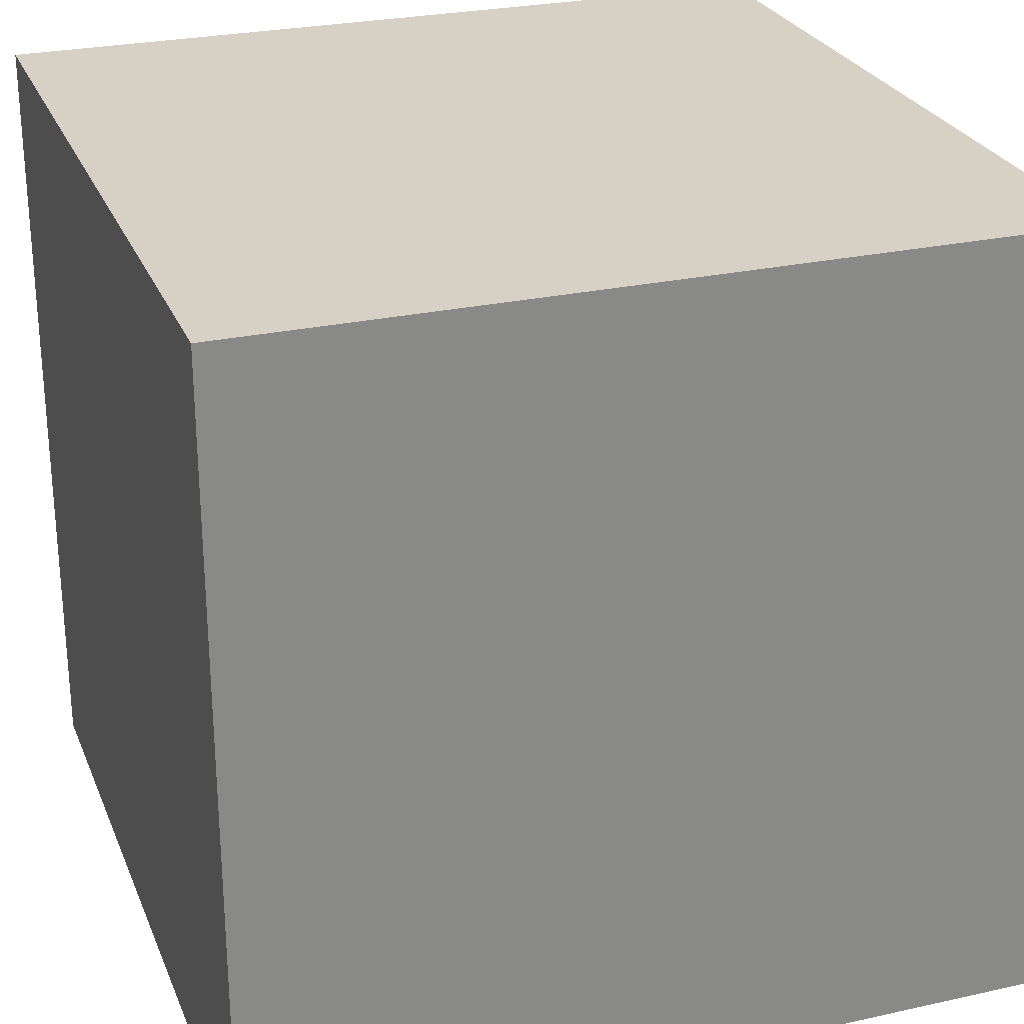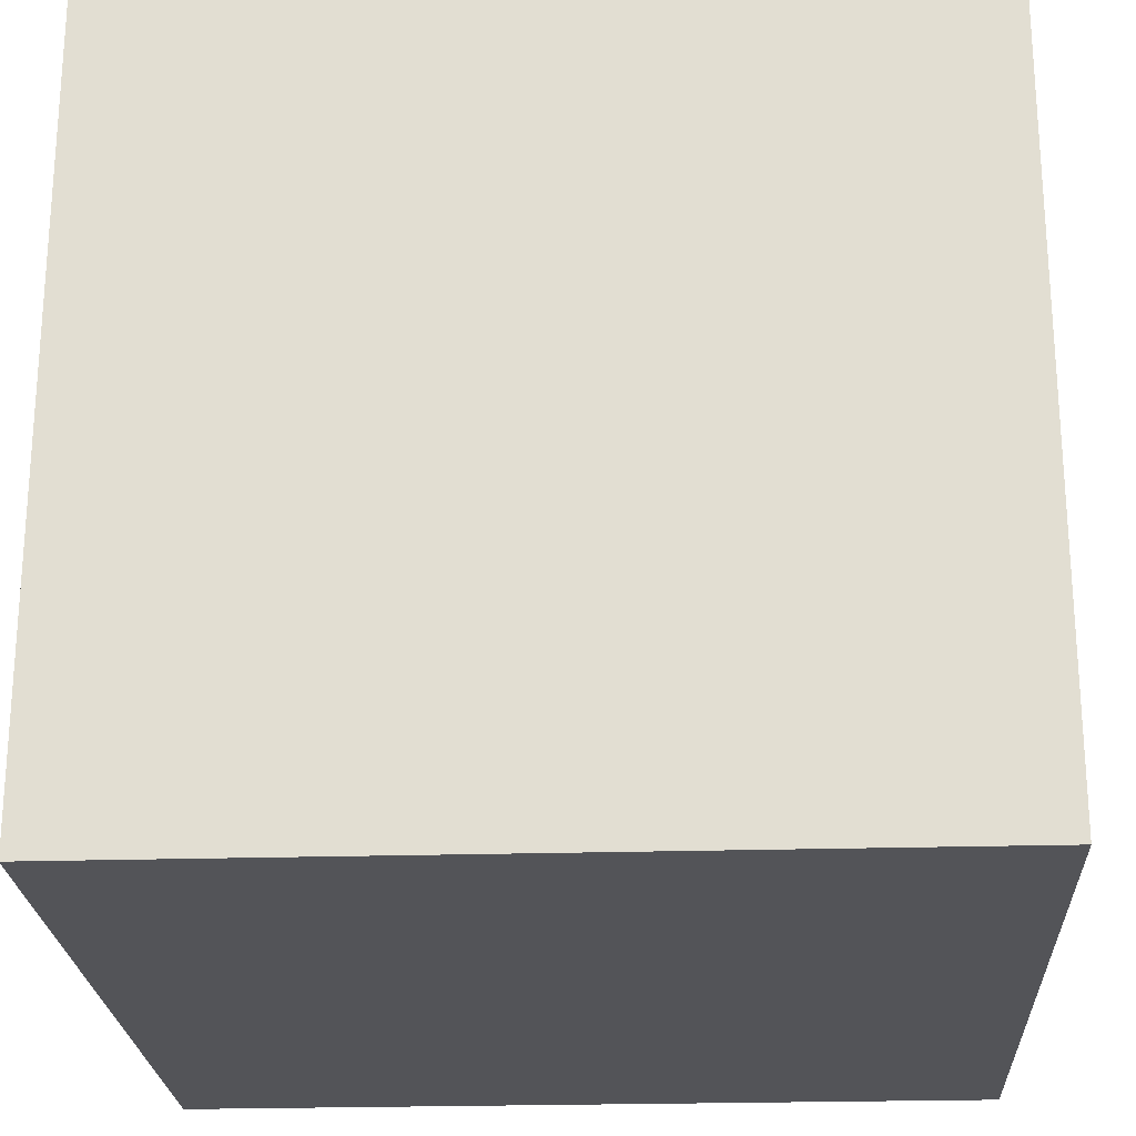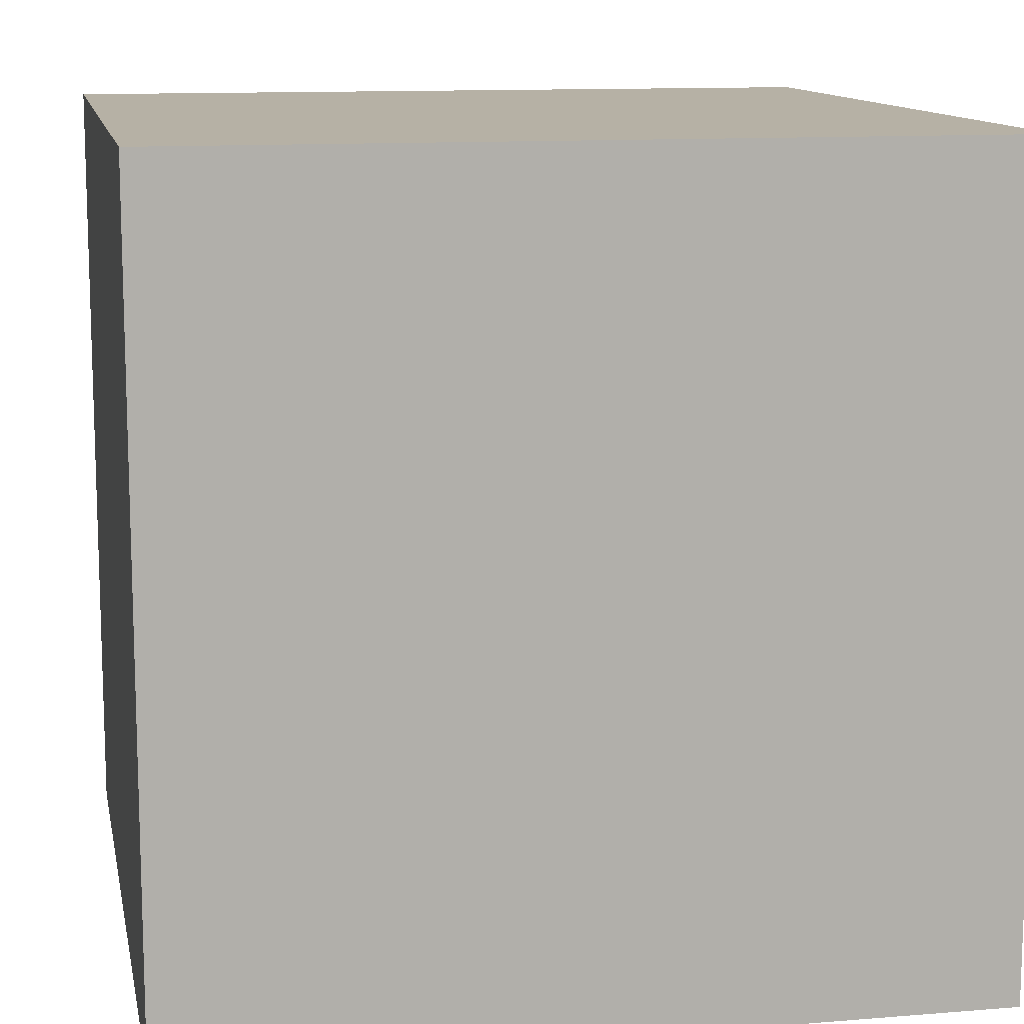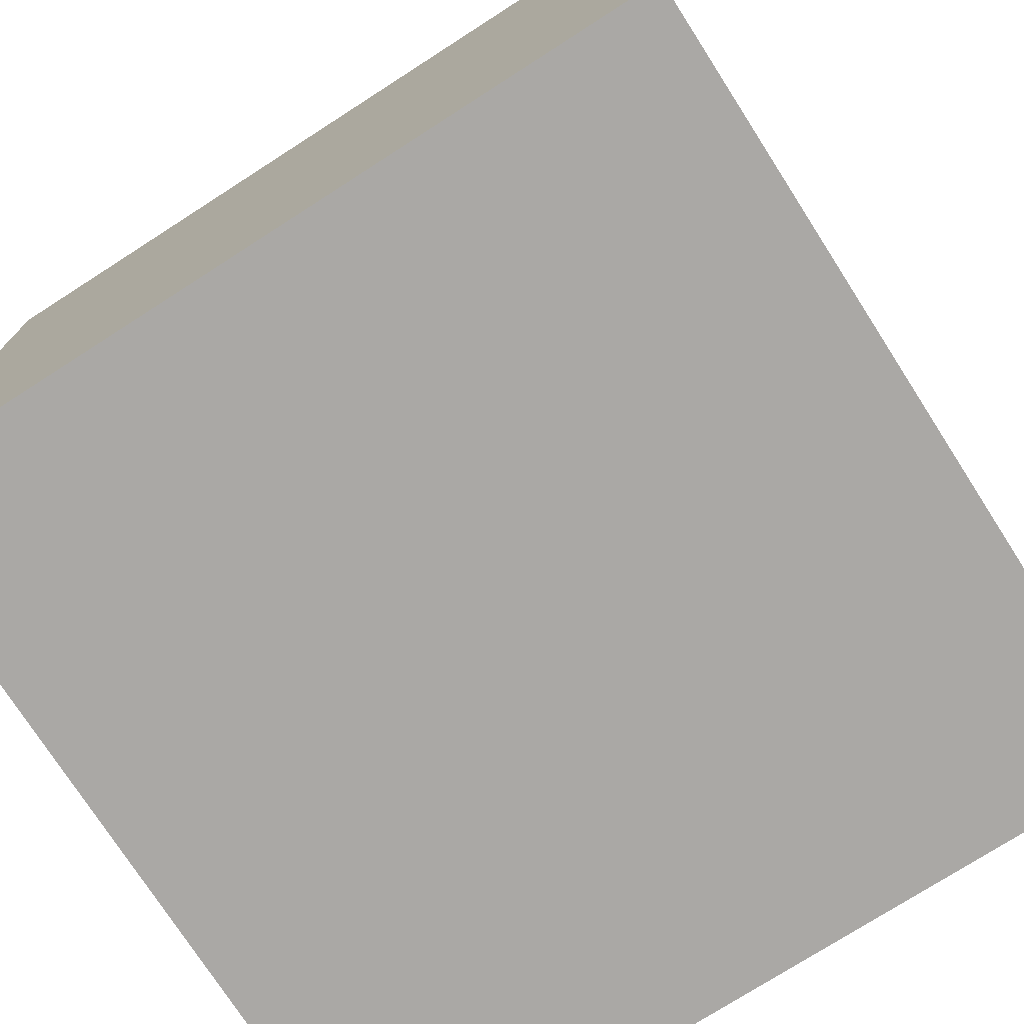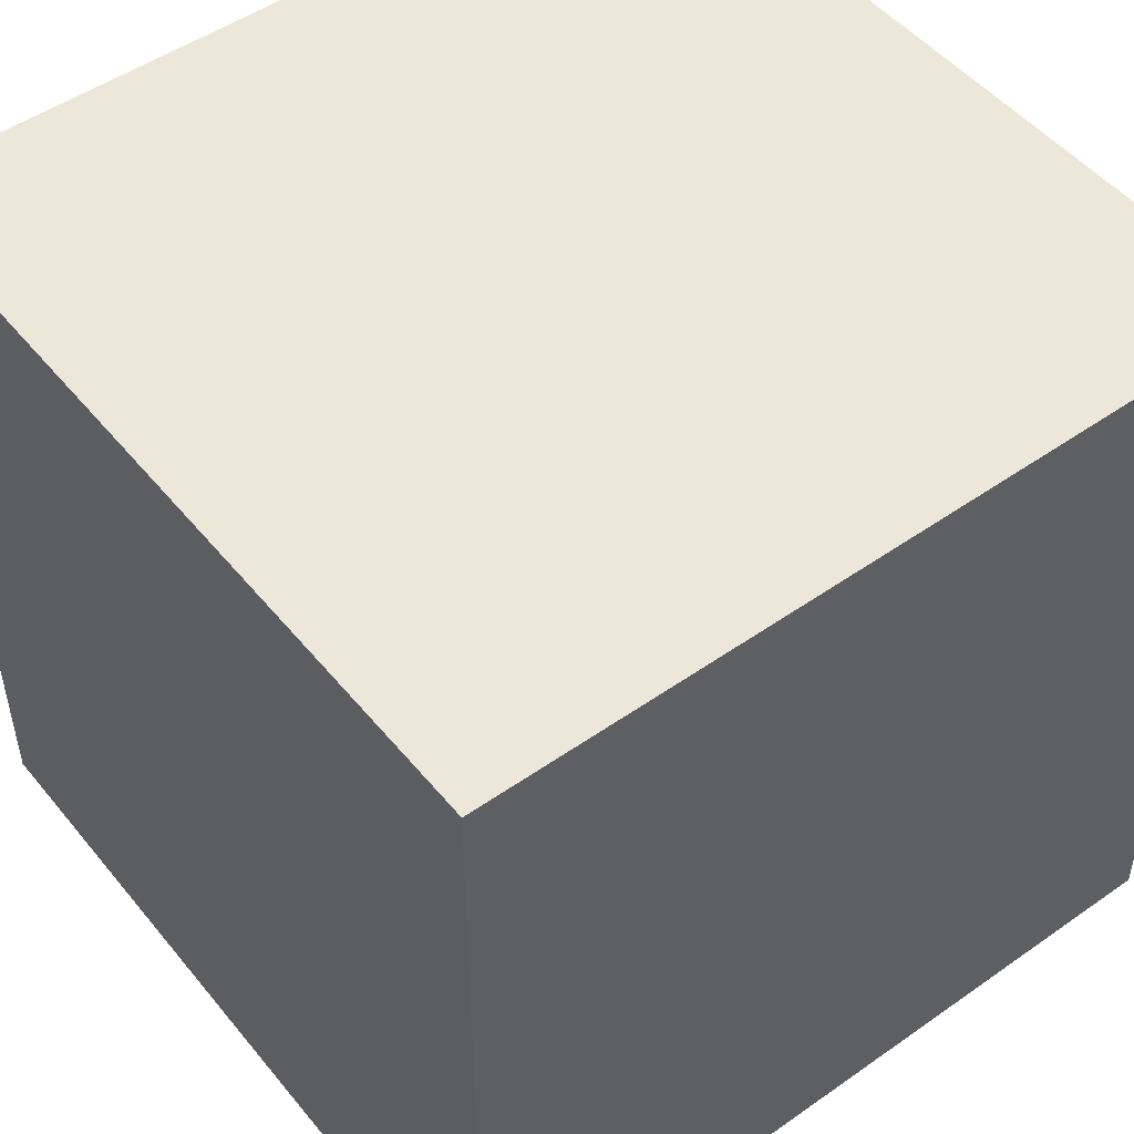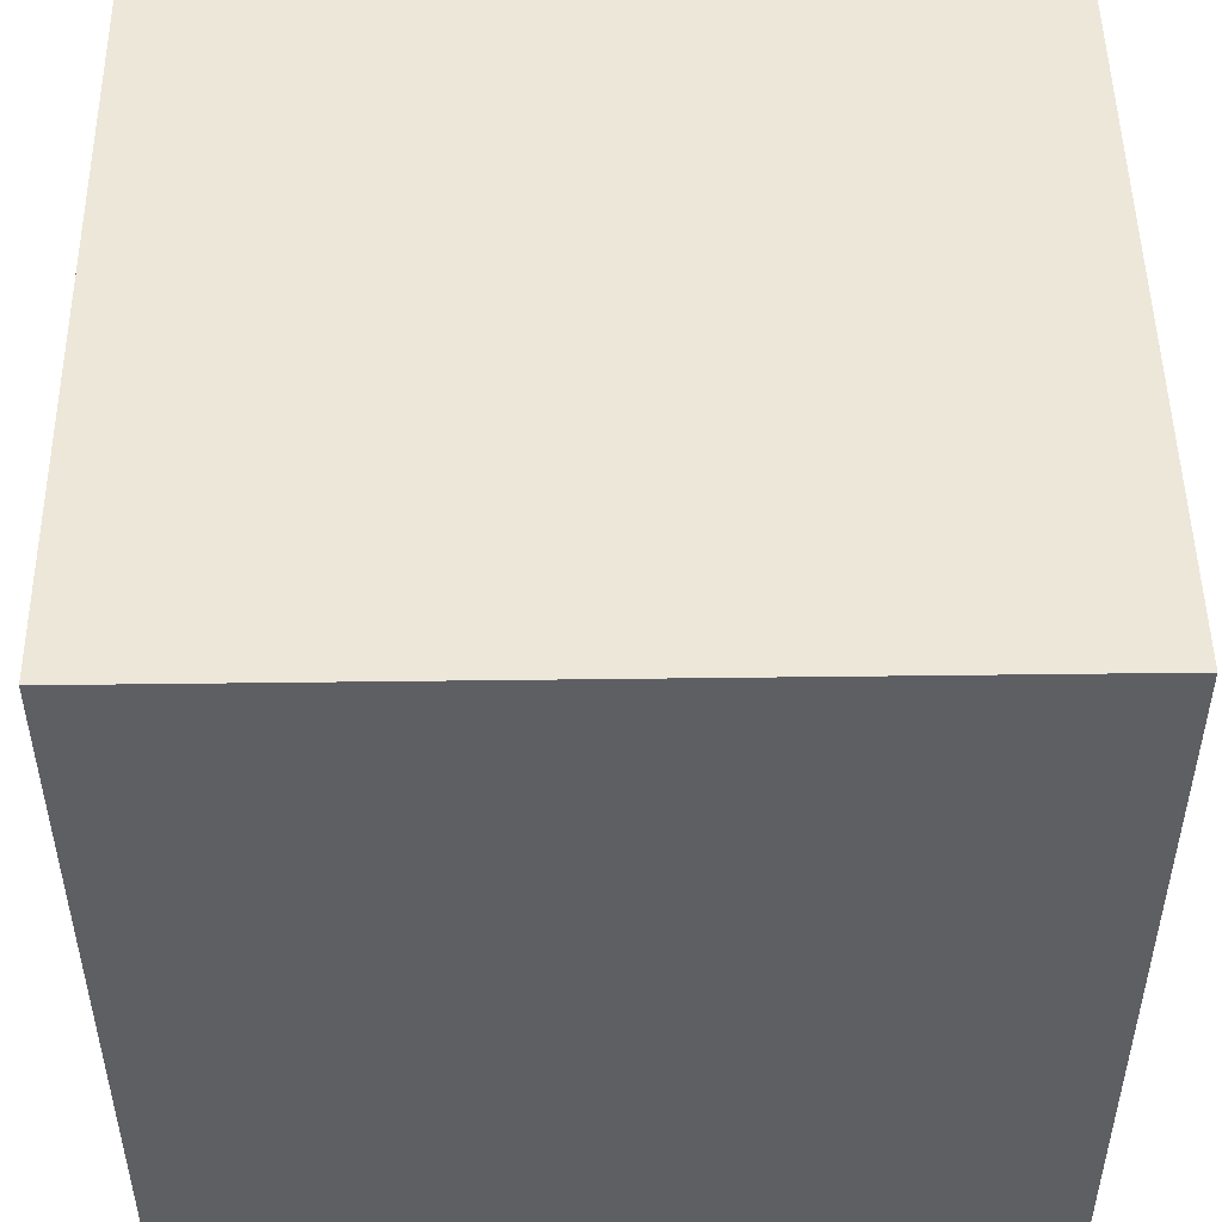
<metadata>
{"format":"obj","ext":"obj","renderer":"f3d","projection":"perspective","resolution":1024,"background":"white","views":[{"elev":26.6,"azim":70.9,"up":"+Z"},{"elev":-23.4,"azim":2.9,"up":"+Z"},{"elev":12.0,"azim":79.0,"up":"+Y"},{"elev":-75.1,"azim":32.7,"up":"+Z"},{"elev":49.9,"azim":-127.7,"up":"+Z"},{"elev":49.6,"azim":89.2,"up":"+Y"}]}
</metadata>
<code>
o Cube.001
v 1 -1 1
v -1 -1 1
v -1 -1 -1
v 1 1 -1
v -1 1 -1
v -1 1 1
v 1 1 1
v 1 -1 -1
f 1 2 3
f 4 5 6
f 7 1 4
f 1 7 6
f 6 5 3
f 8 3 5
f 8 1 3
f 7 4 6
f 4 1 8
f 2 1 6
f 2 6 3
f 4 8 5

</code>
